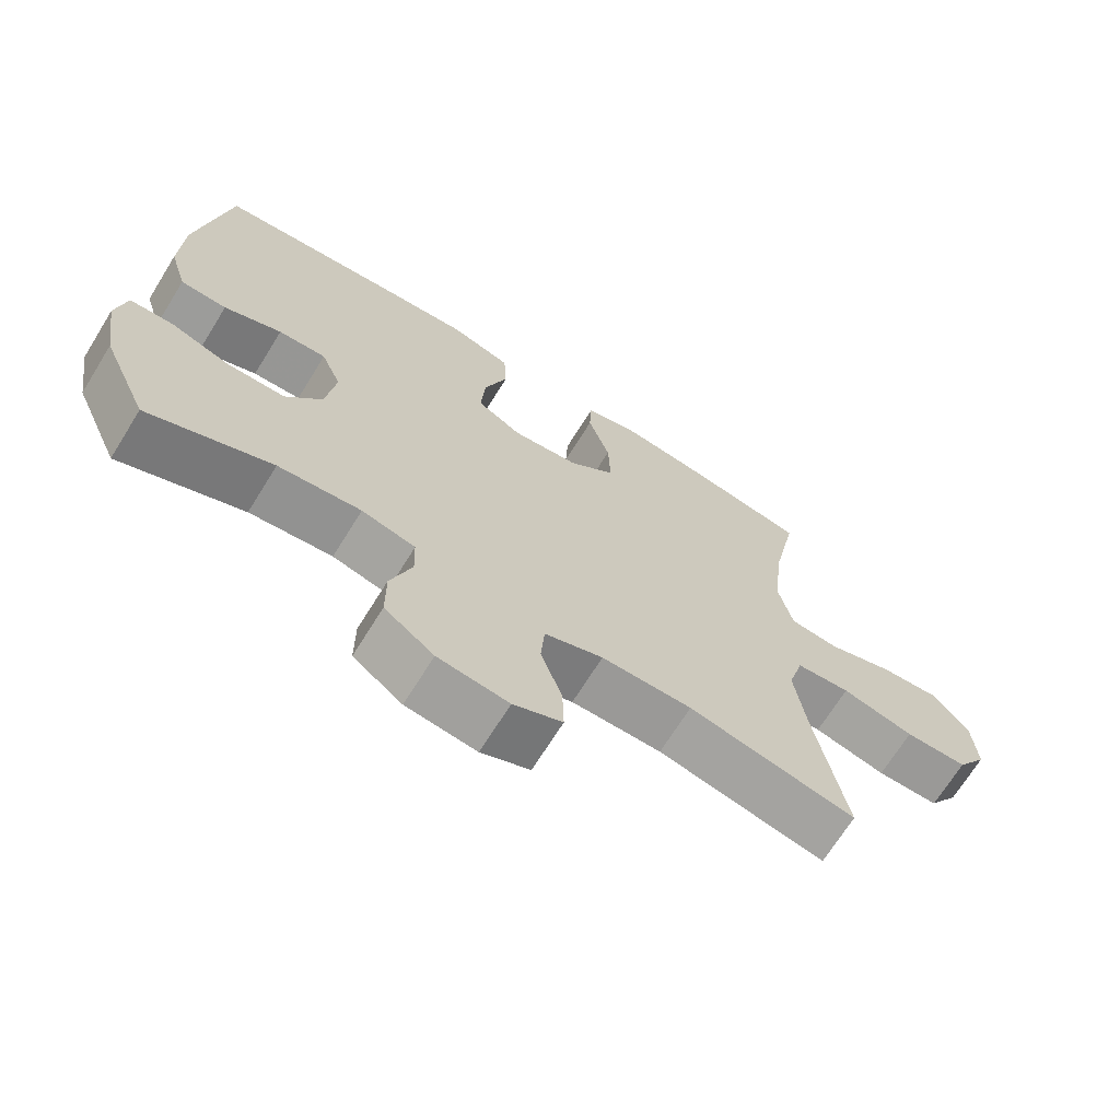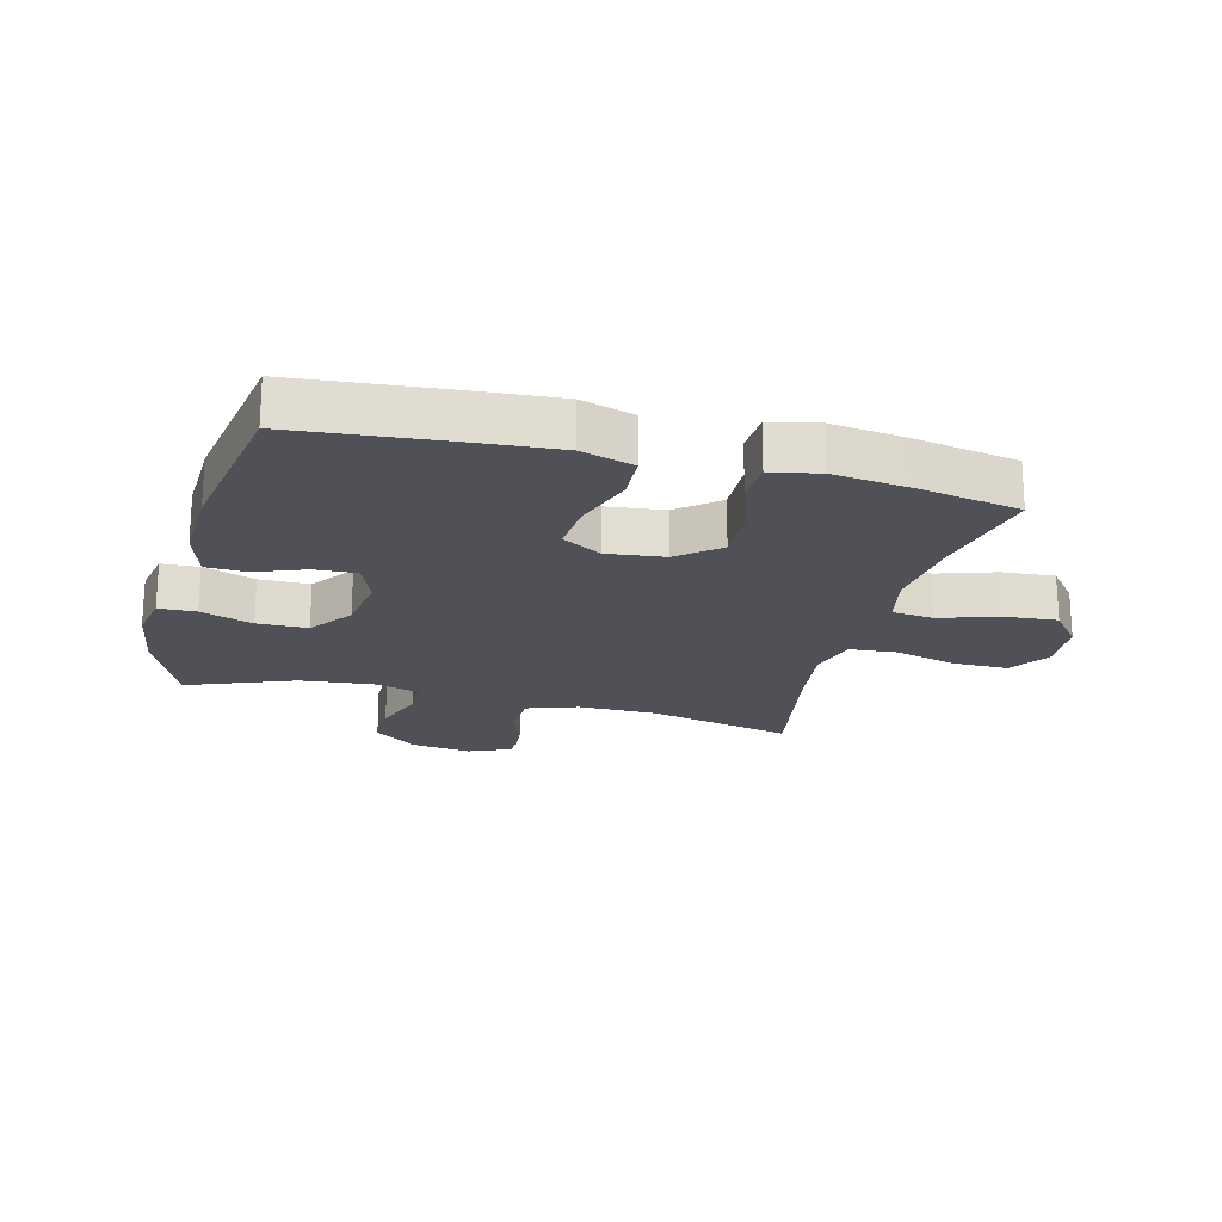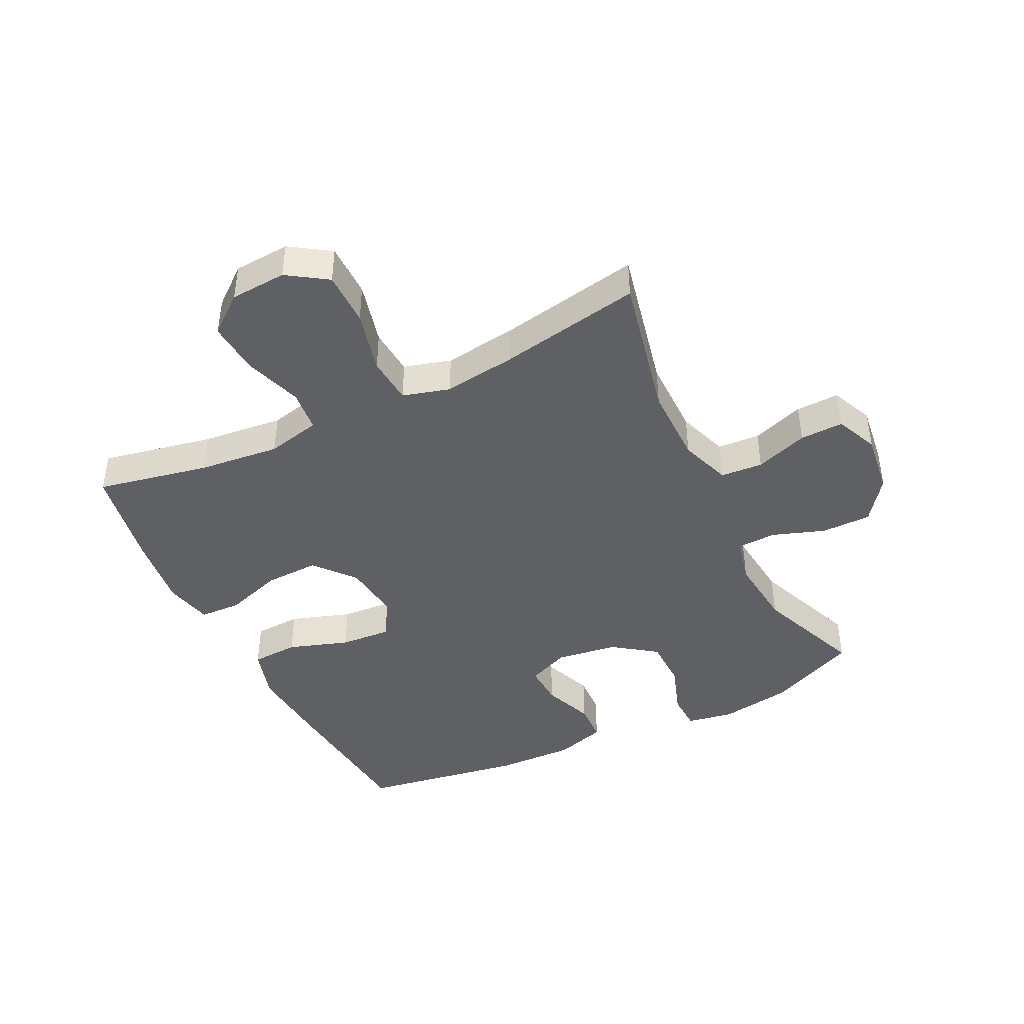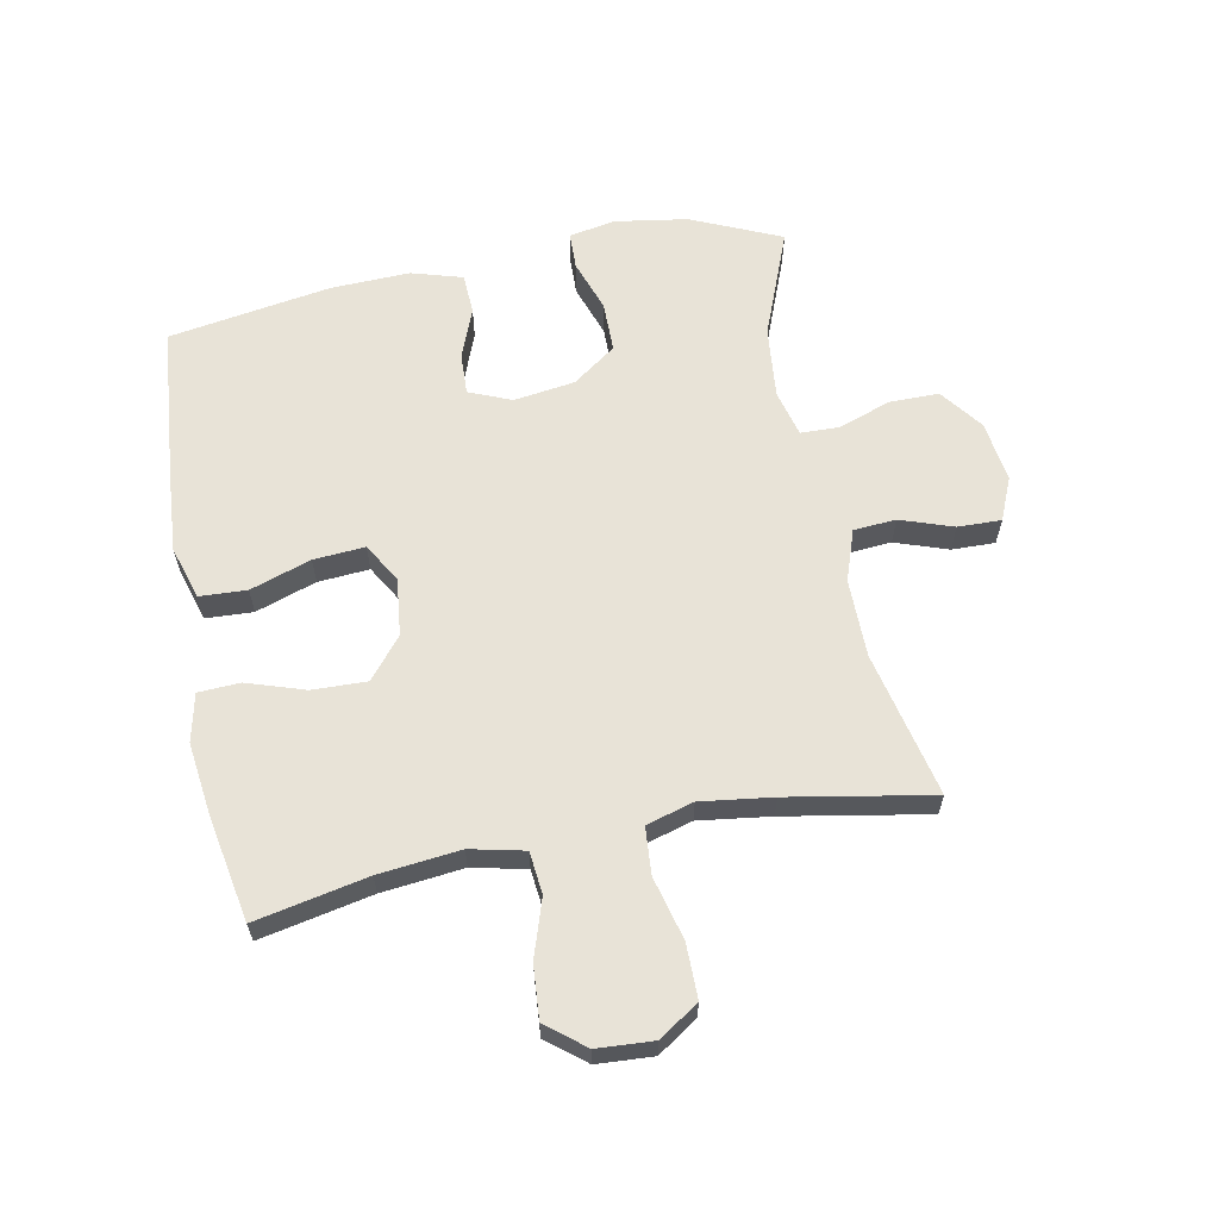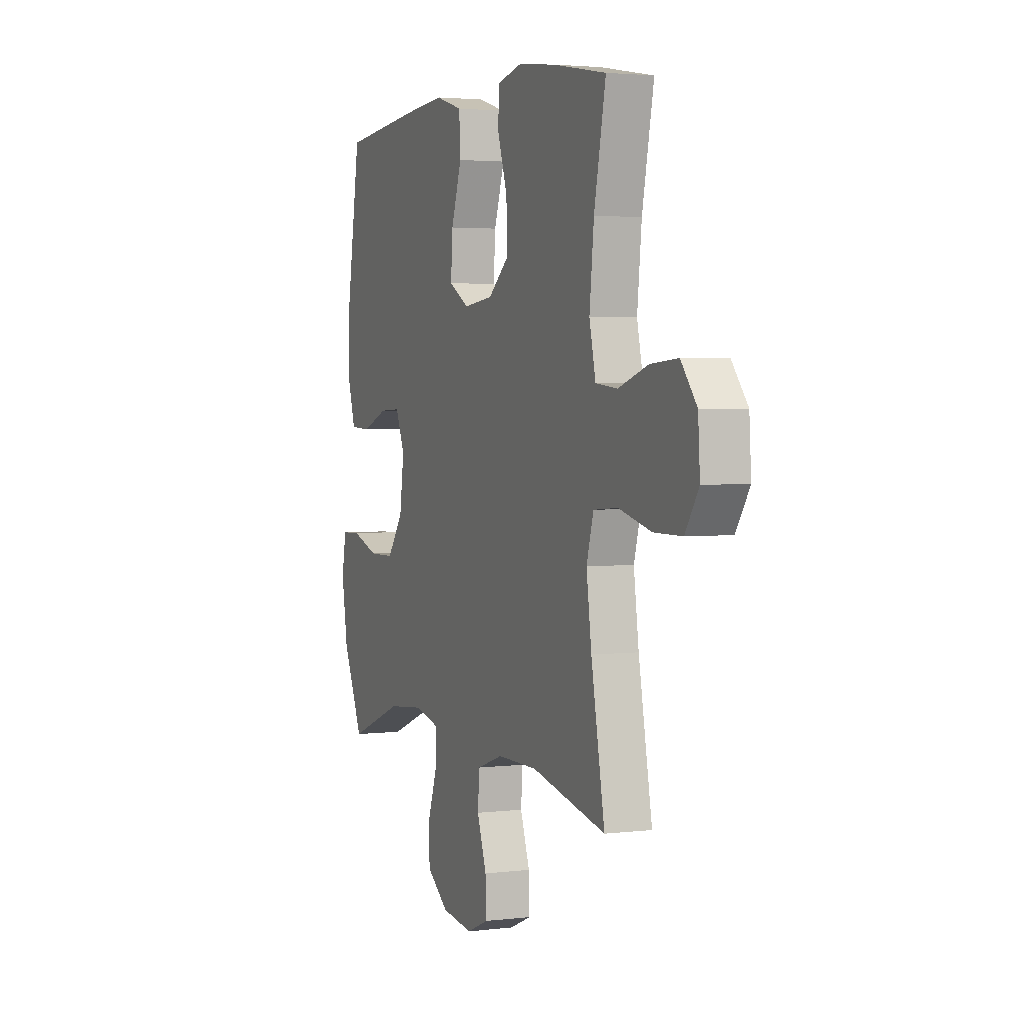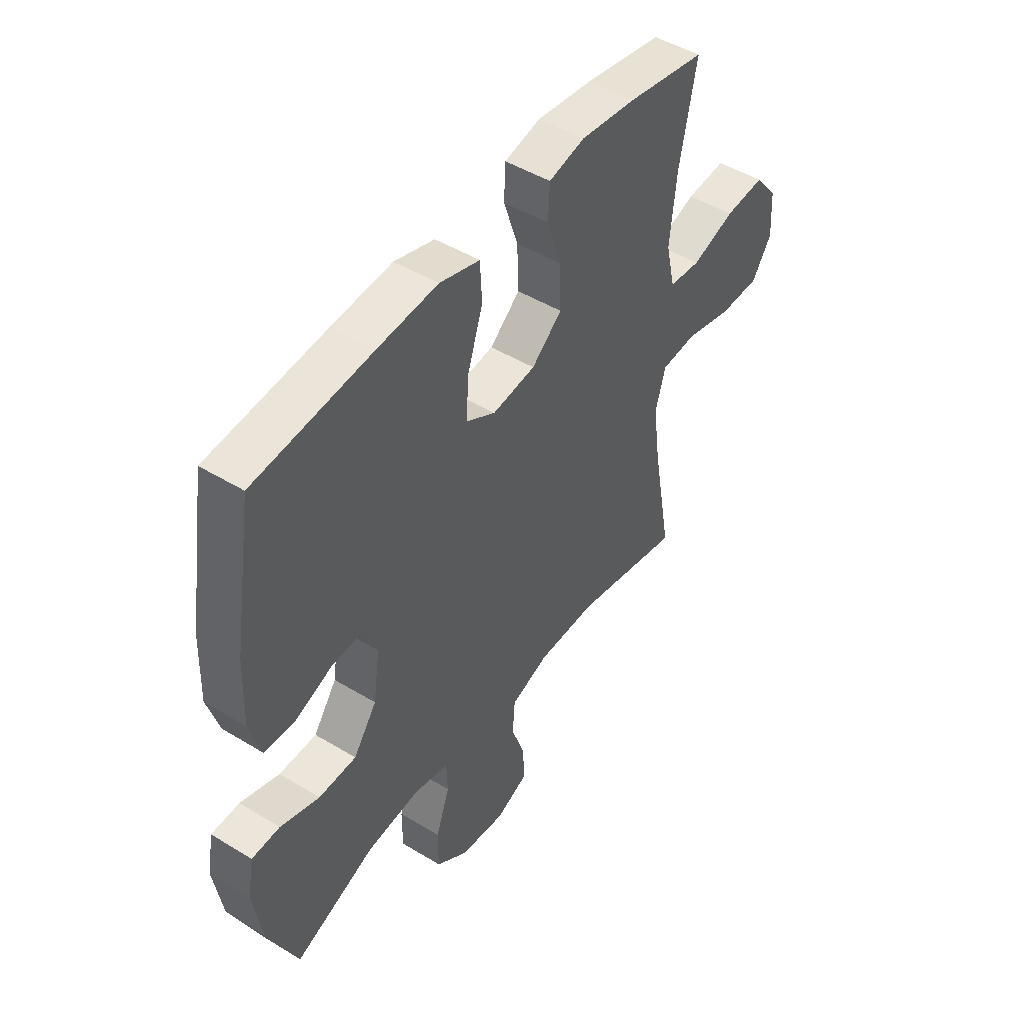
<metadata>
{"format":"obj","ext":"obj","renderer":"f3d","projection":"perspective","resolution":1024,"background":"white","views":[{"elev":-68.9,"azim":-31.8,"up":"+Z"},{"elev":-20.5,"azim":-14.7,"up":"+Y"},{"elev":-43.1,"azim":116.2,"up":"+Y"},{"elev":62.1,"azim":78.8,"up":"+Y"},{"elev":3.0,"azim":67.5,"up":"+Z"},{"elev":47.5,"azim":-55.5,"up":"+Z"}]}
</metadata>
<code>
v 0.5 0.07 -0.5
v 0.263 0.07 -0.448
v 0.135 0.07 -0.448
v 0.052 0.07 -0.477
v 0.047 0.07 -0.546
v 0.077 0.07 -0.632
v 0.079 0.07 -0.703
v 0.01 0.07 -0.733
v -0.09 0.07 -0.72
v -0.16 0.07 -0.668
v -0.16 0.07 -0.587
v -0.13 0.07 -0.501
v -0.132 0.07 -0.438
v -0.208 0.07 -0.419
v -0.325 0.07 -0.431
v -0.5 0.07 -0.5
v -0.565 0.07 -0.354
v -0.584 0.07 -0.236
v -0.57 0.07 -0.16
v -0.509 0.07 -0.158
v -0.424 0.07 -0.187
v -0.342 0.07 -0.186
v -0.291 0.07 -0.115
v -0.277 0.07 -0.015
v -0.306 0.07 0.054
v -0.374 0.07 0.051
v -0.456 0.07 0.019
v -0.522 0.07 0.022
v -0.547 0.07 0.105
v -0.543 0.07 0.234
v -0.5 0.07 0.5
v -0.246 0.07 0.524
v -0.114 0.07 0.534
v -0.027 0.07 0.508
v -0.023 0.07 0.431
v -0.056 0.07 0.332
v -0.062 0.07 0.248
v 0.002 0.07 0.211
v 0.096 0.07 0.222
v 0.162 0.07 0.277
v 0.159 0.07 0.366
v 0.128 0.07 0.46
v 0.131 0.07 0.528
v 0.209 0.07 0.546
v 0.33 0.07 0.531
v 0.5 0.07 0.5
v 0.463 0.07 0.317
v 0.449 0.07 0.184
v 0.469 0.07 0.096
v 0.538 0.07 0.089
v 0.632 0.07 0.12
v 0.719 0.07 0.127
v 0.769 0.07 0.065
v 0.775 0.07 -0.027
v 0.732 0.07 -0.092
v 0.643 0.07 -0.092
v 0.54 0.07 -0.066
v 0.463 0.07 -0.072
v 0.441 0.07 -0.149
v 0.457 0.07 -0.266
v 0.5 0 -0.5
v 0.263 0 -0.448
v 0.135 0 -0.448
v 0.052 0 -0.477
v 0.047 0 -0.546
v 0.077 0 -0.632
v 0.079 0 -0.703
v 0.01 0 -0.733
v -0.09 0 -0.72
v -0.16 0 -0.668
v -0.16 0 -0.587
v -0.13 0 -0.501
v -0.132 0 -0.438
v -0.208 0 -0.419
v -0.325 0 -0.431
v -0.5 0 -0.5
v -0.565 0 -0.354
v -0.584 0 -0.236
v -0.57 0 -0.16
v -0.509 0 -0.158
v -0.424 0 -0.187
v -0.342 0 -0.186
v -0.291 0 -0.115
v -0.277 0 -0.015
v -0.306 0 0.054
v -0.374 0 0.051
v -0.456 0 0.019
v -0.522 0 0.022
v -0.547 0 0.105
v -0.543 0 0.234
v -0.5 0 0.5
v -0.246 0 0.524
v -0.114 0 0.534
v -0.027 0 0.508
v -0.023 0 0.431
v -0.056 0 0.332
v -0.062 0 0.248
v 0.002 0 0.211
v 0.096 0 0.222
v 0.162 0 0.277
v 0.159 0 0.366
v 0.128 0 0.46
v 0.131 0 0.528
v 0.209 0 0.546
v 0.33 0 0.531
v 0.5 0 0.5
v 0.463 0 0.317
v 0.449 0 0.184
v 0.469 0 0.096
v 0.538 0 0.089
v 0.632 0 0.12
v 0.719 0 0.127
v 0.769 0 0.065
v 0.775 0 -0.027
v 0.732 0 -0.092
v 0.643 0 -0.092
v 0.54 0 -0.066
v 0.463 0 -0.072
v 0.441 0 -0.149
v 0.457 0 -0.266
f 55 56 57
f 54 55 57
f 53 54 57
f 52 53 57
f 51 52 57
f 50 51 57
f 49 50 57 58
f 48 49 58 59
f 45 46 47
f 44 45 47
f 43 44 47
f 42 43 47
f 41 42 47
f 40 41 47 48
f 39 40 48 59
f 34 35 36
f 33 34 36
f 32 33 36
f 31 32 36
f 30 31 36
f 29 30 36
f 28 29 36
f 27 28 36
f 26 27 36
f 25 26 36 37
f 24 25 37 38
f 19 20 21
f 18 19 21
f 17 18 21
f 16 17 21
f 15 16 21
f 14 15 21 22
f 13 14 22 23
f 10 11 12
f 9 10 12
f 8 9 12
f 7 8 12
f 6 7 12
f 5 6 12
f 4 5 12 13
f 39 59 60
f 38 39 60
f 24 38 60
f 23 24 60
f 13 23 60
f 4 13 60
f 3 4 60
f 60 1 2
f 2 3 60
f 117 116 115
f 117 115 114
f 117 114 113
f 117 113 112
f 117 112 111
f 117 111 110
f 118 117 110 109
f 119 118 109 108
f 107 106 105
f 107 105 104
f 107 104 103
f 107 103 102
f 107 102 101
f 108 107 101 100
f 119 108 100 99
f 96 95 94
f 96 94 93
f 96 93 92
f 96 92 91
f 96 91 90
f 96 90 89
f 96 89 88
f 96 88 87
f 96 87 86
f 97 96 86 85
f 98 97 85 84
f 81 80 79
f 81 79 78
f 81 78 77
f 81 77 76
f 81 76 75
f 82 81 75 74
f 83 82 74 73
f 72 71 70
f 72 70 69
f 72 69 68
f 72 68 67
f 72 67 66
f 72 66 65
f 73 72 65 64
f 120 119 99
f 120 99 98
f 120 98 84
f 120 84 83
f 120 83 73
f 120 73 64
f 120 64 63
f 62 61 120
f 120 63 62
f 1 61 62 2
f 2 62 63 3
f 3 63 64 4
f 4 64 65 5
f 5 65 66 6
f 6 66 67 7
f 7 67 68 8
f 8 68 69 9
f 9 69 70 10
f 10 70 71 11
f 11 71 72 12
f 12 72 73 13
f 13 73 74 14
f 14 74 75 15
f 15 75 76 16
f 16 76 77 17
f 17 77 78 18
f 18 78 79 19
f 19 79 80 20
f 20 80 81 21
f 21 81 82 22
f 22 82 83 23
f 23 83 84 24
f 24 84 85 25
f 25 85 86 26
f 26 86 87 27
f 27 87 88 28
f 28 88 89 29
f 29 89 90 30
f 30 90 91 31
f 31 91 92 32
f 32 92 93 33
f 33 93 94 34
f 34 94 95 35
f 35 95 96 36
f 36 96 97 37
f 37 97 98 38
f 38 98 99 39
f 39 99 100 40
f 40 100 101 41
f 41 101 102 42
f 42 102 103 43
f 43 103 104 44
f 44 104 105 45
f 45 105 106 46
f 46 106 107 47
f 47 107 108 48
f 48 108 109 49
f 49 109 110 50
f 50 110 111 51
f 51 111 112 52
f 52 112 113 53
f 53 113 114 54
f 54 114 115 55
f 55 115 116 56
f 56 116 117 57
f 57 117 118 58
f 58 118 119 59
f 59 119 120 60
f 60 120 61 1

</code>
